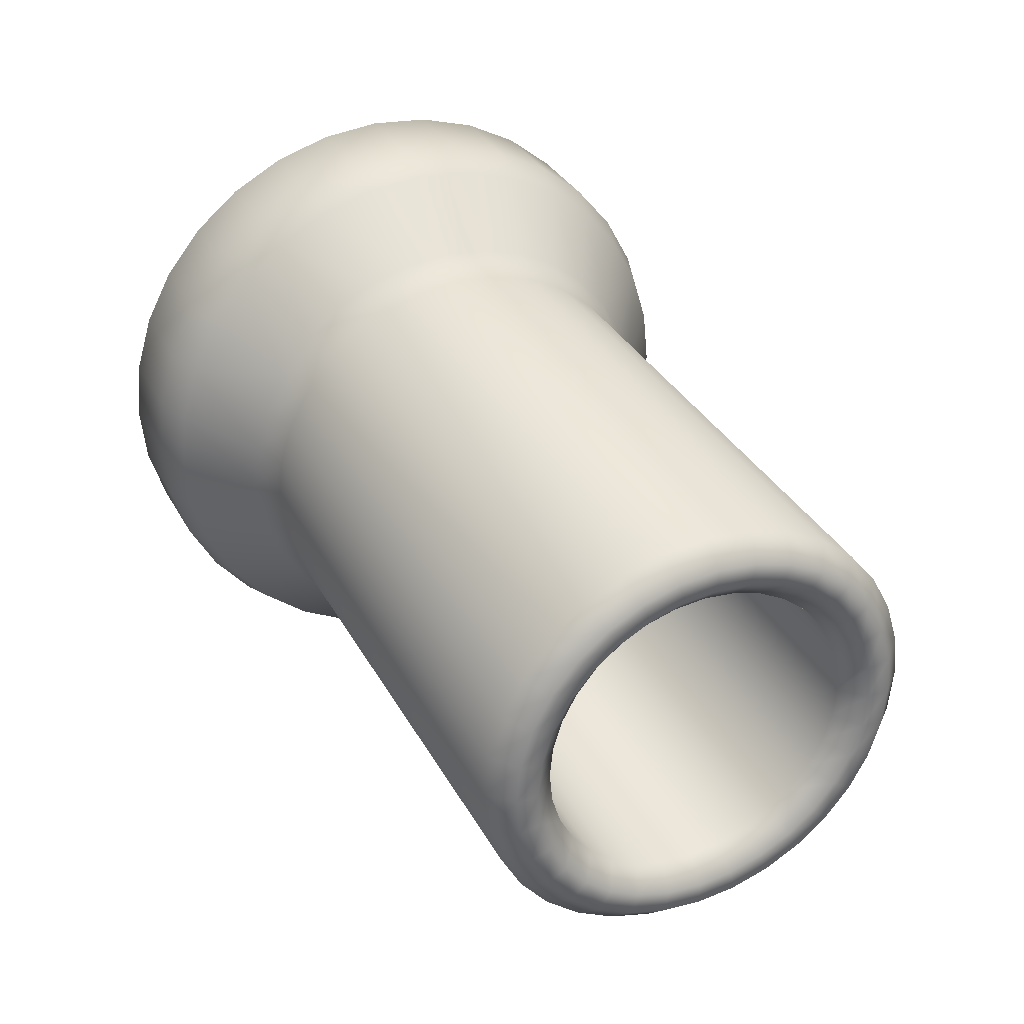
<metadata>
{"format":"obj","ext":"obj","renderer":"f3d","projection":"perspective","resolution":1024,"background":"white","views":[{"elev":33.1,"azim":65.3,"up":"+Z"}]}
</metadata>
<code>
o Cylinder
v -0.5 -0 1
v -0.5 0.1951 0.9808
v -0.5 0.3827 0.9239
v -0.5 0.5556 0.8315
v -0.5 0.7071 0.7071
v -0.5 0.8315 0.5556
v -0.5 0.9239 0.3827
v -0.5 0.9808 0.1951
v -0.5 1 -0
v -0.5 0.9808 -0.1951
v -0.5 0.9239 -0.3827
v -0.5 0.8315 -0.5556
v -0.5 0.7071 -0.7071
v -0.5 0.5556 -0.8315
v -0.5 0.3827 -0.9239
v -0.5 0.1951 -0.9808
v -0.5 -0 -1
v -0.5 -0.1951 -0.9808
v -0.5 -0.3827 -0.9239
v -0.5 -0.5556 -0.8315
v -0.5 -0.7071 -0.7071
v -0.5 -0.8315 -0.5556
v -0.5 -0.9239 -0.3827
v -0.5 -0.9808 -0.1951
v -0.5 -1 0
v -0.5 -0.9808 0.1951
v -0.5 -0.9239 0.3827
v -0.5 -0.8315 0.5556
v -0.5 -0.7071 0.7071
v -0.5 -0.5556 0.8315
v -0.5 -0.3827 0.9239
v -0.5 -0.1951 0.9808
v 3.4 0 1
v 3.5 0 0.8995
v 3.5 0.1755 0.8822
v 3.4 0.1951 0.9808
v 3.5 0.3442 0.831
v 3.4 0.3827 0.9239
v 3.5 0.4997 0.7479
v 3.4 0.5556 0.8315
v 3.5 0.6361 0.6361
v 3.4 0.7071 0.7071
v 3.5 0.7479 0.4997
v 3.4 0.8315 0.5556
v 3.5 0.831 0.3442
v 3.4 0.9239 0.3827
v 3.5 0.8822 0.1755
v 3.4 0.9808 0.1951
v 3.5 0.8995 -0
v 3.4 1 -0
v 3.5 0.8822 -0.1755
v 3.4 0.9808 -0.1951
v 3.5 0.831 -0.3442
v 3.4 0.9239 -0.3827
v 3.5 0.7479 -0.4997
v 3.4 0.8315 -0.5556
v 3.5 0.6361 -0.6361
v 3.4 0.7071 -0.7071
v 3.5 0.4997 -0.7479
v 3.4 0.5556 -0.8315
v 3.5 0.3442 -0.831
v 3.4 0.3827 -0.9239
v 3.5 0.1755 -0.8822
v 3.4 0.1951 -0.9808
v 3.5 0 -0.8995
v 3.4 0 -1
v 3.5 -0.1755 -0.8822
v 3.4 -0.1951 -0.9808
v 3.5 -0.3442 -0.831
v 3.4 -0.3827 -0.9239
v 3.5 -0.4997 -0.7479
v 3.4 -0.5556 -0.8315
v 3.5 -0.6361 -0.6361
v 3.4 -0.7071 -0.7071
v 3.5 -0.7479 -0.4997
v 3.4 -0.8315 -0.5556
v 3.5 -0.831 -0.3442
v 3.4 -0.9239 -0.3827
v 3.5 -0.8822 -0.1755
v 3.4 -0.9808 -0.1951
v 3.5 -0.8995 0
v 3.4 -1 0
v 3.5 -0.8822 0.1755
v 3.4 -0.9808 0.1951
v 3.5 -0.831 0.3442
v 3.4 -0.9239 0.3827
v 3.5 -0.7479 0.4997
v 3.4 -0.8315 0.5556
v 3.5 -0.6361 0.6361
v 3.4 -0.7071 0.7071
v 3.5 -0.4997 0.7479
v 3.4 -0.5556 0.8315
v 3.5 -0.3442 0.831
v 3.4 -0.3827 0.9239
v 3.5 -0.1755 0.8822
v 3.4 -0.1951 0.9808
v 3.5 0 0.8005
v 3.4 0 0.7
v 3.4 0.1366 0.6865
v 3.5 0.1562 0.7851
v 3.4 0.2679 0.6467
v 3.5 0.3063 0.7396
v 3.4 0.3889 0.582
v 3.5 0.4447 0.6656
v 3.4 0.495 0.495
v 3.5 0.566 0.566
v 3.4 0.582 0.3889
v 3.5 0.6656 0.4447
v 3.4 0.6467 0.2679
v 3.5 0.7396 0.3063
v 3.4 0.6865 0.1366
v 3.5 0.7851 0.1562
v 3.4 0.7 -0
v 3.5 0.8005 -0
v 3.4 0.6865 -0.1366
v 3.5 0.7851 -0.1562
v 3.4 0.6467 -0.2679
v 3.5 0.7396 -0.3063
v 3.4 0.582 -0.3889
v 3.5 0.6656 -0.4447
v 3.4 0.495 -0.495
v 3.5 0.566 -0.566
v 3.4 0.3889 -0.582
v 3.5 0.4447 -0.6656
v 3.4 0.2679 -0.6467
v 3.5 0.3063 -0.7396
v 3.4 0.1366 -0.6865
v 3.5 0.1562 -0.7851
v 3.4 0 -0.7
v 3.5 0 -0.8005
v 3.4 -0.1366 -0.6865
v 3.5 -0.1562 -0.7851
v 3.4 -0.2679 -0.6467
v 3.5 -0.3063 -0.7396
v 3.4 -0.3889 -0.582
v 3.5 -0.4447 -0.6656
v 3.4 -0.495 -0.495
v 3.5 -0.566 -0.566
v 3.4 -0.582 -0.3889
v 3.5 -0.6656 -0.4447
v 3.4 -0.6467 -0.2679
v 3.5 -0.7396 -0.3063
v 3.4 -0.6865 -0.1366
v 3.5 -0.7851 -0.1562
v 3.4 -0.7 0
v 3.5 -0.8005 0
v 3.4 -0.6865 0.1366
v 3.5 -0.7851 0.1562
v 3.4 -0.6467 0.2679
v 3.5 -0.7396 0.3063
v 3.4 -0.582 0.3889
v 3.5 -0.6656 0.4447
v 3.4 -0.495 0.495
v 3.5 -0.566 0.566
v 3.4 -0.3889 0.582
v 3.5 -0.4447 0.6656
v 3.4 -0.2679 0.6467
v 3.5 -0.3063 0.7396
v 3.4 -0.1366 0.6865
v 3.5 -0.1562 0.7851
v 0.6 0 0.7
v 0.5 -0 0.5995
v 0.5 0.117 0.588
v 0.6 0.1366 0.6865
v 0.5 0.2294 0.5539
v 0.6 0.2679 0.6467
v 0.5 0.3331 0.4985
v 0.6 0.3889 0.582
v 0.5 0.4239 0.4239
v 0.6 0.495 0.495
v 0.5 0.4985 0.3331
v 0.6 0.582 0.3889
v 0.5 0.5539 0.2294
v 0.6 0.6467 0.2679
v 0.5 0.588 0.117
v 0.6 0.6865 0.1366
v 0.5 0.5995 -0
v 0.6 0.7 -0
v 0.5 0.588 -0.117
v 0.6 0.6865 -0.1366
v 0.5 0.5539 -0.2294
v 0.6 0.6467 -0.2679
v 0.5 0.4985 -0.3331
v 0.6 0.582 -0.3889
v 0.5 0.4239 -0.4239
v 0.6 0.495 -0.495
v 0.5 0.3331 -0.4985
v 0.6 0.3889 -0.582
v 0.5 0.2294 -0.5539
v 0.6 0.2679 -0.6467
v 0.5 0.117 -0.588
v 0.6 0.1366 -0.6865
v 0.5 -0 -0.5995
v 0.6 -0 -0.7
v 0.5 -0.117 -0.588
v 0.6 -0.1366 -0.6865
v 0.5 -0.2294 -0.5539
v 0.6 -0.2679 -0.6467
v 0.5 -0.3331 -0.4985
v 0.6 -0.3889 -0.582
v 0.5 -0.4239 -0.4239
v 0.6 -0.495 -0.495
v 0.5 -0.4985 -0.3331
v 0.6 -0.582 -0.3889
v 0.5 -0.5539 -0.2294
v 0.6 -0.6467 -0.2679
v 0.5 -0.588 -0.117
v 0.6 -0.6865 -0.1366
v 0.5 -0.5995 0
v 0.6 -0.7 0
v 0.5 -0.588 0.117
v 0.6 -0.6865 0.1366
v 0.5 -0.5539 0.2294
v 0.6 -0.6467 0.2679
v 0.5 -0.4985 0.3331
v 0.6 -0.582 0.3889
v 0.5 -0.4239 0.4239
v 0.6 -0.495 0.495
v 0.5 -0.3331 0.4985
v 0.6 -0.3889 0.582
v 0.5 -0.2294 0.5539
v 0.6 -0.2679 0.6467
v 0.5 -0.117 0.588
v 0.6 -0.1366 0.6865
v 0.9 0 1
v 0.7219 0 1.063
v 0.7219 0.2073 1.042
v 0.9 0.1951 0.9808
v 0.7219 0.4067 0.9819
v 0.9 0.3827 0.9239
v 0.7219 0.5904 0.8837
v 0.9 0.5556 0.8315
v 0.7219 0.7515 0.7515
v 0.9 0.7071 0.7071
v 0.7219 0.8837 0.5904
v 0.9 0.8315 0.5556
v 0.7219 0.9819 0.4067
v 0.9 0.9239 0.3827
v 0.7219 1.042 0.2073
v 0.9 0.9808 0.1951
v 0.7219 1.063 -0
v 0.9 1 -0
v 0.7219 1.042 -0.2073
v 0.9 0.9808 -0.1951
v 0.7219 0.9819 -0.4067
v 0.9 0.9239 -0.3827
v 0.7219 0.8837 -0.5904
v 0.9 0.8315 -0.5556
v 0.7219 0.7515 -0.7515
v 0.9 0.7071 -0.7071
v 0.7219 0.5904 -0.8837
v 0.9 0.5556 -0.8315
v 0.7219 0.4067 -0.9819
v 0.9 0.3827 -0.9239
v 0.7219 0.2073 -1.042
v 0.9 0.1951 -0.9808
v 0.7219 -0 -1.063
v 0.9 -0 -1
v 0.7219 -0.2073 -1.042
v 0.9 -0.1951 -0.9808
v 0.7219 -0.4067 -0.9819
v 0.9 -0.3827 -0.9239
v 0.7219 -0.5904 -0.8837
v 0.9 -0.5556 -0.8315
v 0.7219 -0.7515 -0.7515
v 0.9 -0.7071 -0.7071
v 0.7219 -0.8837 -0.5904
v 0.9 -0.8315 -0.5556
v 0.7219 -0.9819 -0.4067
v 0.9 -0.9239 -0.3827
v 0.7219 -1.042 -0.2073
v 0.9 -0.9808 -0.1951
v 0.7219 -1.063 0
v 0.9 -1 0
v 0.7219 -1.042 0.2073
v 0.9 -0.9808 0.1951
v 0.7219 -0.9819 0.4067
v 0.9 -0.9239 0.3827
v 0.7219 -0.8837 0.5904
v 0.9 -0.8315 0.5556
v 0.7219 -0.7515 0.7515
v 0.9 -0.7071 0.7071
v 0.7219 -0.5904 0.8837
v 0.9 -0.5556 0.8315
v 0.7219 -0.4067 0.9819
v 0.9 -0.3827 0.9239
v 0.7219 -0.2073 1.042
v 0.9 -0.1951 0.9808
v -0.3469 -0 1.31
v -0.2024 -0 1.4
v -0.2024 0.2731 1.373
v -0.3469 0.2556 1.285
v 0.2024 0.2731 1.373
v 0.3805 0.2609 1.312
v -0.2024 0.5358 1.293
v -0.3469 0.5013 1.21
v 0.2024 0.5358 1.293
v 0.3805 0.5117 1.235
v -0.2024 0.7778 1.164
v -0.3469 0.7278 1.089
v 0.2024 0.7778 1.164
v 0.3805 0.7429 1.112
v -0.2024 0.9899 0.9899
v -0.3469 0.9263 0.9263
v 0.2024 0.9899 0.9899
v 0.3805 0.9456 0.9456
v -0.2024 1.164 0.7778
v -0.3469 1.089 0.7278
v 0.2024 1.164 0.7778
v 0.3805 1.112 0.7429
v -0.2024 1.293 0.5358
v -0.3469 1.21 0.5013
v 0.2024 1.293 0.5358
v 0.3805 1.235 0.5117
v -0.2024 1.373 0.2731
v -0.3469 1.285 0.2556
v 0.2024 1.373 0.2731
v 0.3805 1.312 0.2609
v -0.2024 1.4 -0
v -0.3469 1.31 -0
v 0.2024 1.4 -0
v 0.3805 1.337 -0
v -0.2024 1.373 -0.2731
v -0.3469 1.285 -0.2556
v 0.2024 1.373 -0.2731
v 0.3805 1.312 -0.2609
v -0.2024 1.293 -0.5358
v -0.3469 1.21 -0.5013
v 0.2024 1.293 -0.5358
v 0.3805 1.235 -0.5117
v -0.2024 1.164 -0.7778
v -0.3469 1.089 -0.7278
v 0.2024 1.164 -0.7778
v 0.3805 1.112 -0.7429
v -0.2024 0.9899 -0.9899
v -0.3469 0.9263 -0.9263
v 0.2024 0.9899 -0.9899
v 0.3805 0.9456 -0.9456
v -0.2024 0.7778 -1.164
v -0.3469 0.7278 -1.089
v 0.2024 0.7778 -1.164
v 0.3805 0.7429 -1.112
v -0.2024 0.5358 -1.293
v -0.3469 0.5013 -1.21
v 0.2024 0.5358 -1.293
v 0.3805 0.5117 -1.235
v -0.2024 0.2731 -1.373
v -0.3469 0.2556 -1.285
v 0.2024 0.2731 -1.373
v 0.3805 0.2609 -1.312
v -0.2024 -0 -1.4
v -0.3469 -0 -1.31
v 0.2024 -0 -1.4
v 0.3805 -0 -1.337
v -0.2024 -0.2731 -1.373
v -0.3469 -0.2556 -1.285
v 0.2024 -0.2731 -1.373
v 0.3805 -0.2609 -1.312
v -0.2024 -0.5358 -1.293
v -0.3469 -0.5013 -1.21
v 0.2024 -0.5358 -1.293
v 0.3805 -0.5117 -1.235
v -0.2024 -0.7778 -1.164
v -0.3469 -0.7278 -1.089
v 0.2024 -0.7778 -1.164
v 0.3805 -0.7429 -1.112
v -0.2024 -0.9899 -0.9899
v -0.3469 -0.9263 -0.9263
v 0.2024 -0.9899 -0.9899
v 0.3805 -0.9456 -0.9456
v -0.2024 -1.164 -0.7778
v -0.3469 -1.089 -0.7278
v 0.2024 -1.164 -0.7778
v 0.3805 -1.112 -0.7429
v -0.2024 -1.293 -0.5358
v -0.3469 -1.21 -0.5013
v 0.2024 -1.293 -0.5358
v 0.3805 -1.235 -0.5117
v -0.2024 -1.373 -0.2731
v -0.3469 -1.285 -0.2556
v 0.2024 -1.373 -0.2731
v 0.3805 -1.312 -0.2609
v -0.2024 -1.4 0
v -0.3469 -1.31 0
v 0.2024 -1.4 0
v 0.3805 -1.337 0
v -0.2024 -1.373 0.2731
v -0.3469 -1.285 0.2556
v 0.2024 -1.373 0.2731
v 0.3805 -1.312 0.2609
v -0.2024 -1.293 0.5358
v -0.3469 -1.21 0.5013
v 0.2024 -1.293 0.5358
v 0.3805 -1.235 0.5117
v -0.2024 -1.164 0.7778
v -0.3469 -1.089 0.7278
v 0.2024 -1.164 0.7778
v 0.3805 -1.112 0.7429
v -0.2024 -0.9899 0.9899
v -0.3469 -0.9263 0.9263
v 0.2024 -0.9899 0.9899
v 0.3805 -0.9456 0.9456
v -0.2024 -0.7778 1.164
v -0.3469 -0.7278 1.089
v 0.2024 -0.7778 1.164
v 0.3805 -0.7429 1.112
v -0.2024 -0.5358 1.293
v -0.3469 -0.5013 1.21
v 0.2024 -0.5358 1.293
v 0.3805 -0.5117 1.235
v -0.2024 -0.2731 1.373
v -0.3469 -0.2556 1.285
v 0.2024 -0.2731 1.373
v 0.3805 -0.2609 1.312
v 0.3805 0 1.337
v 0.2024 -0 1.4
f 96 225 288
f 39 102 104
f 39 106 41
f 41 108 43
f 43 110 45
f 45 112 47
f 47 114 49
f 49 116 51
f 51 118 53
f 55 118 120
f 57 120 122
f 57 124 59
f 59 126 61
f 61 128 63
f 65 128 130
f 65 132 67
f 69 132 134
f 71 134 136
f 71 138 73
f 73 140 75
f 75 142 77
f 77 144 79
f 79 146 81
f 81 148 83
f 83 150 85
f 85 152 87
f 87 154 89
f 89 156 91
f 91 158 93
f 93 160 95
f 68 262 260
f 98 164 99
f 95 97 34
f 8 16 24
f 149 216 151
f 86 280 278
f 42 236 234
f 60 254 252
f 78 272 270
f 33 228 225
f 37 100 102
f 52 246 244
f 70 264 262
f 88 282 280
f 44 238 236
f 62 256 254
f 80 274 272
f 36 230 228
f 54 248 246
f 72 266 264
f 90 284 282
f 46 240 238
f 64 258 256
f 82 276 274
f 38 232 230
f 56 250 248
f 74 268 266
f 92 286 284
f 48 242 240
f 258 68 260
f 84 278 276
f 40 234 232
f 58 252 250
f 76 270 268
f 94 288 286
f 50 244 242
f 226 414 287
f 123 190 125
f 151 218 153
f 125 192 127
f 159 161 98
f 153 220 155
f 127 194 129
f 101 168 103
f 155 222 157
f 129 196 131
f 103 170 105
f 157 224 159
f 131 198 133
f 105 172 107
f 165 213 197
f 133 200 135
f 107 174 109
f 99 166 101
f 135 202 137
f 109 176 111
f 137 204 139
f 111 178 113
f 139 206 141
f 113 180 115
f 141 208 143
f 115 182 117
f 143 210 145
f 117 184 119
f 145 212 147
f 119 186 121
f 147 214 149
f 121 188 123
f 265 366 263
f 297 299 295
f 401 403 399
f 267 370 265
f 365 367 363
f 269 374 267
f 329 331 327
f 271 378 269
f 293 295 291
f 397 399 395
f 273 382 271
f 361 363 359
f 273 390 386
f 325 327 323
f 275 394 390
f 393 395 391
f 279 394 277
f 413 290 411
f 357 359 355
f 279 402 398
f 321 323 319
f 227 298 294
f 281 406 402
f 231 298 229
f 389 391 387
f 285 406 283
f 233 302 231
f 351 357 355
f 287 410 285
f 317 319 315
f 235 306 233
f 32 289 1
f 416 291 290
f 32 408 412
f 30 408 31
f 405 407 403
f 29 404 30
f 29 396 400
f 27 396 28
f 26 384 388
f 25 380 384
f 23 380 24
f 22 376 23
f 22 368 372
f 369 371 367
f 21 364 368
f 20 360 364
f 18 360 19
f 16 352 17
f 15 348 16
f 14 344 15
f 14 336 340
f 335 341 339
f 12 336 13
f 12 328 332
f 10 328 11
f 9 324 10
f 8 312 316
f 7 308 312
f 5 308 6
f 4 304 5
f 301 303 299
f 3 300 4
f 2 296 3
f 333 335 331
f 263 362 261
f 373 375 371
f 259 362 358
f 409 411 407
f 259 354 257
f 305 307 303
f 341 343 339
f 257 350 255
f 377 379 375
f 255 346 253
f 253 342 251
f 309 311 307
f 345 347 343
f 251 338 249
f 381 383 379
f 249 334 247
f 1 292 2
f 247 330 245
f 313 315 311
f 349 351 347
f 245 326 243
f 385 387 383
f 243 322 241
f 239 322 318
f 8 320 9
f 18 352 356
f 239 314 237
f 227 415 226
f 27 388 392
f 235 314 310
f 33 35 36
f 36 37 38
f 38 39 40
f 40 41 42
f 42 43 44
f 44 45 46
f 48 45 47
f 48 49 50
f 50 51 52
f 54 51 53
f 54 55 56
f 56 57 58
f 58 59 60
f 62 59 61
f 64 61 63
f 66 63 65
f 66 67 68
f 68 69 70
f 70 71 72
f 72 73 74
f 74 75 76
f 76 77 78
f 80 77 79
f 80 81 82
f 82 83 84
f 84 85 86
f 86 87 88
f 88 89 90
f 90 91 92
f 94 91 93
f 94 95 96
f 96 34 33
f 97 99 100
f 100 101 102
f 102 103 104
f 106 103 105
f 108 105 107
f 108 109 110
f 110 111 112
f 112 113 114
f 114 115 116
f 116 117 118
f 118 119 120
f 120 121 122
f 124 121 123
f 124 125 126
f 126 127 128
f 128 129 130
f 130 131 132
f 134 131 133
f 134 135 136
f 136 137 138
f 138 139 140
f 140 141 142
f 144 141 143
f 144 145 146
f 146 147 148
f 148 149 150
f 150 151 152
f 152 153 154
f 156 153 155
f 156 157 158
f 160 157 159
f 160 98 97
f 161 163 164
f 166 163 165
f 168 165 167
f 170 167 169
f 170 171 172
f 172 173 174
f 174 175 176
f 176 177 178
f 178 179 180
f 182 179 181
f 184 181 183
f 186 183 185
f 186 187 188
f 188 189 190
f 190 191 192
f 192 193 194
f 194 195 196
f 196 197 198
f 198 199 200
f 202 199 201
f 204 201 203
f 204 205 206
f 206 207 208
f 210 207 209
f 212 209 211
f 212 213 214
f 214 215 216
f 216 217 218
f 218 219 220
f 220 221 222
f 222 223 224
f 161 223 162
f 225 287 288
f 286 287 285
f 286 283 284
f 282 283 281
f 280 281 279
f 280 277 278
f 278 275 276
f 276 273 274
f 274 271 272
f 272 269 270
f 270 267 268
f 268 265 266
f 264 265 263
f 264 261 262
f 262 259 260
f 258 259 257
f 258 255 256
f 256 253 254
f 254 251 252
f 252 249 250
f 248 249 247
f 248 245 246
f 246 243 244
f 244 241 242
f 242 239 240
f 240 237 238
f 238 235 236
f 236 233 234
f 232 233 231
f 232 229 230
f 230 227 228
f 228 226 225
f 290 292 289
f 295 292 291
f 299 296 295
f 299 304 300
f 307 304 303
f 311 308 307
f 315 312 311
f 319 316 315
f 319 324 320
f 327 324 323
f 327 332 328
f 331 336 332
f 339 336 335
f 343 340 339
f 343 348 344
f 351 348 347
f 355 352 351
f 359 356 355
f 363 360 359
f 363 368 364
f 371 368 367
f 371 376 372
f 379 376 375
f 379 384 380
f 387 384 383
f 391 388 387
f 395 392 391
f 399 396 395
f 403 400 399
f 407 404 403
f 411 408 407
f 290 412 411
f 414 416 413
f 414 409 410
f 410 405 406
f 402 405 401
f 402 397 398
f 398 393 394
f 390 393 389
f 386 389 385
f 386 381 382
f 382 377 378
f 378 373 374
f 374 369 370
f 370 365 366
f 366 361 362
f 362 357 358
f 358 353 354
f 354 349 350
f 350 345 346
f 346 341 342
f 338 341 337
f 338 333 334
f 330 333 329
f 330 325 326
f 326 321 322
f 322 317 318
f 318 313 314
f 314 309 310
f 310 305 306
f 302 305 301
f 302 297 298
f 298 293 294
f 294 416 415
f 34 100 35
f 96 33 225
f 39 37 102
f 39 104 106
f 41 106 108
f 43 108 110
f 45 110 112
f 47 112 114
f 49 114 116
f 51 116 118
f 55 53 118
f 57 55 120
f 57 122 124
f 59 124 126
f 61 126 128
f 65 63 128
f 65 130 132
f 69 67 132
f 71 69 134
f 71 136 138
f 73 138 140
f 75 140 142
f 77 142 144
f 79 144 146
f 81 146 148
f 83 148 150
f 85 150 152
f 87 152 154
f 89 154 156
f 91 156 158
f 93 158 160
f 68 70 262
f 98 161 164
f 95 160 97
f 32 1 2
f 2 3 4
f 4 5 6
f 6 7 8
f 8 9 10
f 10 11 12
f 12 13 14
f 14 15 16
f 16 17 18
f 18 19 20
f 20 21 22
f 22 23 24
f 24 25 26
f 26 27 24
f 27 28 24
f 28 29 30
f 30 31 28
f 31 32 28
f 32 2 8
f 2 4 8
f 4 6 8
f 8 10 12
f 12 14 8
f 14 16 8
f 16 18 24
f 18 20 24
f 20 22 24
f 24 28 32
f 32 8 24
f 149 214 216
f 86 88 280
f 42 44 236
f 60 62 254
f 78 80 272
f 33 36 228
f 37 35 100
f 52 54 246
f 70 72 264
f 88 90 282
f 44 46 238
f 62 64 256
f 80 82 274
f 36 38 230
f 54 56 248
f 72 74 266
f 90 92 284
f 46 48 240
f 64 66 258
f 82 84 276
f 38 40 232
f 56 58 250
f 74 76 268
f 92 94 286
f 48 50 242
f 258 66 68
f 84 86 278
f 40 42 234
f 58 60 252
f 76 78 270
f 94 96 288
f 50 52 244
f 226 415 414
f 123 188 190
f 151 216 218
f 125 190 192
f 159 224 161
f 153 218 220
f 127 192 194
f 101 166 168
f 155 220 222
f 129 194 196
f 103 168 170
f 157 222 224
f 131 196 198
f 105 170 172
f 165 163 221
f 163 162 221
f 162 223 221
f 221 219 217
f 217 215 213
f 213 211 209
f 209 207 205
f 205 203 201
f 201 199 197
f 197 195 193
f 193 191 197
f 191 189 197
f 189 187 185
f 185 183 181
f 181 179 177
f 177 175 173
f 173 171 169
f 169 167 165
f 221 217 213
f 213 209 197
f 209 205 197
f 205 201 197
f 189 185 181
f 181 177 173
f 173 169 165
f 165 221 213
f 197 189 181
f 181 173 197
f 173 165 197
f 133 198 200
f 107 172 174
f 99 164 166
f 135 200 202
f 109 174 176
f 137 202 204
f 111 176 178
f 139 204 206
f 113 178 180
f 141 206 208
f 115 180 182
f 143 208 210
f 117 182 184
f 145 210 212
f 119 184 186
f 147 212 214
f 121 186 188
f 265 370 366
f 297 301 299
f 401 405 403
f 267 374 370
f 365 369 367
f 269 378 374
f 329 333 331
f 271 382 378
f 293 297 295
f 397 401 399
f 273 386 382
f 361 365 363
f 273 275 390
f 325 329 327
f 275 277 394
f 393 397 395
f 279 398 394
f 413 416 290
f 357 361 359
f 279 281 402
f 321 325 323
f 227 229 298
f 281 283 406
f 231 302 298
f 389 393 391
f 285 410 406
f 233 306 302
f 351 353 357
f 287 414 410
f 317 321 319
f 235 310 306
f 32 412 289
f 416 293 291
f 32 31 408
f 30 404 408
f 405 409 407
f 29 400 404
f 29 28 396
f 27 392 396
f 26 25 384
f 25 24 380
f 23 376 380
f 22 372 376
f 22 21 368
f 369 373 371
f 21 20 364
f 20 19 360
f 18 356 360
f 16 348 352
f 15 344 348
f 14 340 344
f 14 13 336
f 335 337 341
f 12 332 336
f 12 11 328
f 10 324 328
f 9 320 324
f 8 7 312
f 7 6 308
f 5 304 308
f 4 300 304
f 301 305 303
f 3 296 300
f 2 292 296
f 333 337 335
f 263 366 362
f 373 377 375
f 259 261 362
f 409 413 411
f 259 358 354
f 305 309 307
f 341 345 343
f 257 354 350
f 377 381 379
f 255 350 346
f 253 346 342
f 309 313 311
f 345 349 347
f 251 342 338
f 381 385 383
f 249 338 334
f 1 289 292
f 247 334 330
f 313 317 315
f 349 353 351
f 245 330 326
f 385 389 387
f 243 326 322
f 239 241 322
f 8 316 320
f 18 17 352
f 239 318 314
f 227 294 415
f 27 26 388
f 235 237 314
f 33 34 35
f 36 35 37
f 38 37 39
f 40 39 41
f 42 41 43
f 44 43 45
f 48 46 45
f 48 47 49
f 50 49 51
f 54 52 51
f 54 53 55
f 56 55 57
f 58 57 59
f 62 60 59
f 64 62 61
f 66 64 63
f 66 65 67
f 68 67 69
f 70 69 71
f 72 71 73
f 74 73 75
f 76 75 77
f 80 78 77
f 80 79 81
f 82 81 83
f 84 83 85
f 86 85 87
f 88 87 89
f 90 89 91
f 94 92 91
f 94 93 95
f 96 95 34
f 97 98 99
f 100 99 101
f 102 101 103
f 106 104 103
f 108 106 105
f 108 107 109
f 110 109 111
f 112 111 113
f 114 113 115
f 116 115 117
f 118 117 119
f 120 119 121
f 124 122 121
f 124 123 125
f 126 125 127
f 128 127 129
f 130 129 131
f 134 132 131
f 134 133 135
f 136 135 137
f 138 137 139
f 140 139 141
f 144 142 141
f 144 143 145
f 146 145 147
f 148 147 149
f 150 149 151
f 152 151 153
f 156 154 153
f 156 155 157
f 160 158 157
f 160 159 98
f 161 162 163
f 166 164 163
f 168 166 165
f 170 168 167
f 170 169 171
f 172 171 173
f 174 173 175
f 176 175 177
f 178 177 179
f 182 180 179
f 184 182 181
f 186 184 183
f 186 185 187
f 188 187 189
f 190 189 191
f 192 191 193
f 194 193 195
f 196 195 197
f 198 197 199
f 202 200 199
f 204 202 201
f 204 203 205
f 206 205 207
f 210 208 207
f 212 210 209
f 212 211 213
f 214 213 215
f 216 215 217
f 218 217 219
f 220 219 221
f 222 221 223
f 161 224 223
f 225 226 287
f 286 288 287
f 286 285 283
f 282 284 283
f 280 282 281
f 280 279 277
f 278 277 275
f 276 275 273
f 274 273 271
f 272 271 269
f 270 269 267
f 268 267 265
f 264 266 265
f 264 263 261
f 262 261 259
f 258 260 259
f 258 257 255
f 256 255 253
f 254 253 251
f 252 251 249
f 248 250 249
f 248 247 245
f 246 245 243
f 244 243 241
f 242 241 239
f 240 239 237
f 238 237 235
f 236 235 233
f 232 234 233
f 232 231 229
f 230 229 227
f 228 227 226
f 290 291 292
f 295 296 292
f 299 300 296
f 299 303 304
f 307 308 304
f 311 312 308
f 315 316 312
f 319 320 316
f 319 323 324
f 327 328 324
f 327 331 332
f 331 335 336
f 339 340 336
f 343 344 340
f 343 347 348
f 351 352 348
f 355 356 352
f 359 360 356
f 363 364 360
f 363 367 368
f 371 372 368
f 371 375 376
f 379 380 376
f 379 383 384
f 387 388 384
f 391 392 388
f 395 396 392
f 399 400 396
f 403 404 400
f 407 408 404
f 411 412 408
f 290 289 412
f 414 415 416
f 414 413 409
f 410 409 405
f 402 406 405
f 402 401 397
f 398 397 393
f 390 394 393
f 386 390 389
f 386 385 381
f 382 381 377
f 378 377 373
f 374 373 369
f 370 369 365
f 366 365 361
f 362 361 357
f 358 357 353
f 354 353 349
f 350 349 345
f 346 345 341
f 338 342 341
f 338 337 333
f 330 334 333
f 330 329 325
f 326 325 321
f 322 321 317
f 318 317 313
f 314 313 309
f 310 309 305
f 302 306 305
f 302 301 297
f 298 297 293
f 294 293 416
f 34 97 100

</code>
